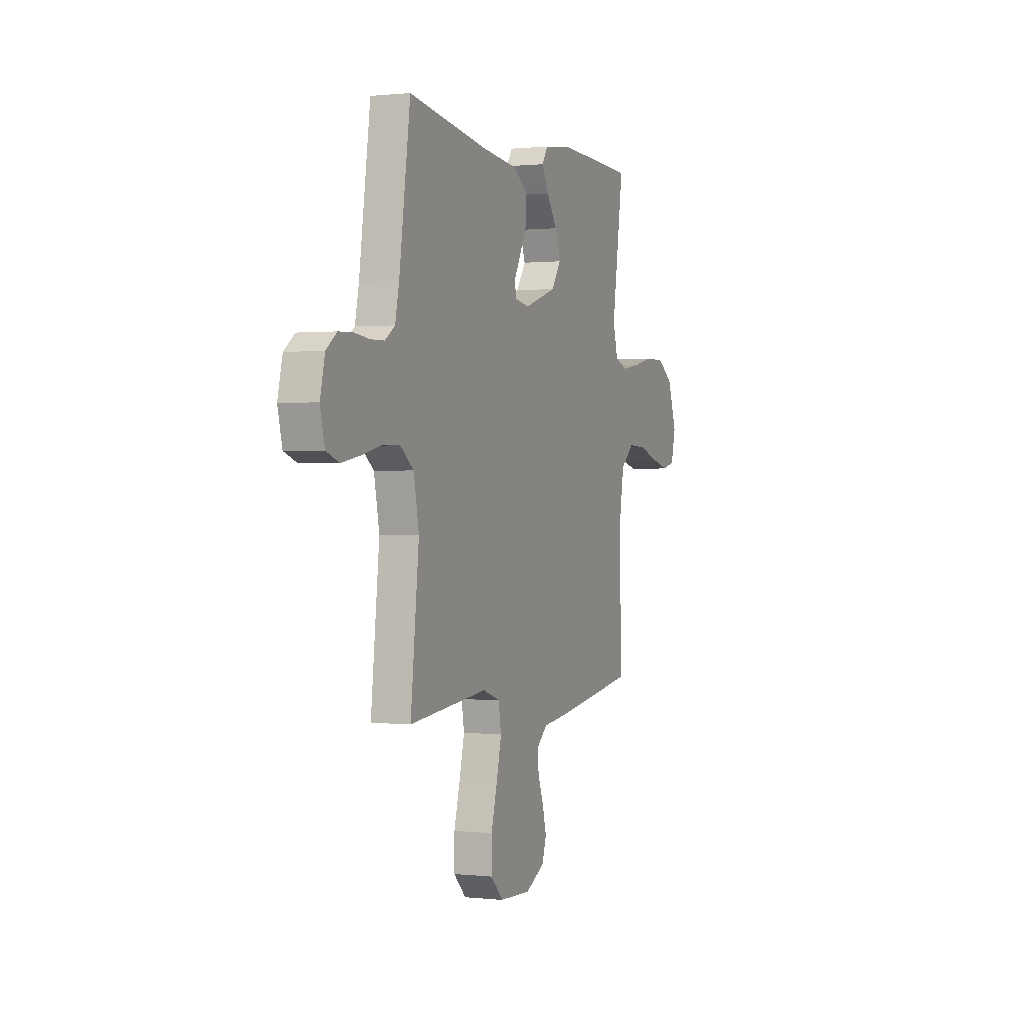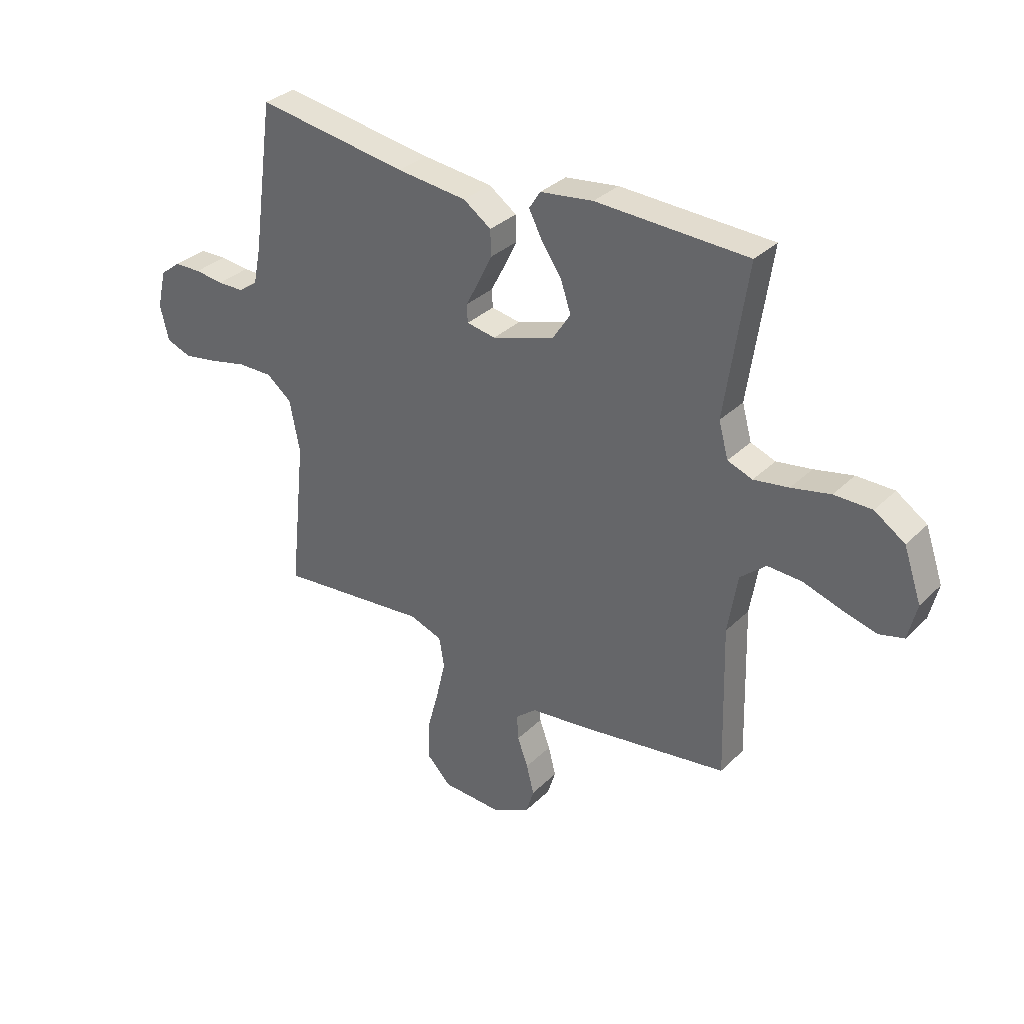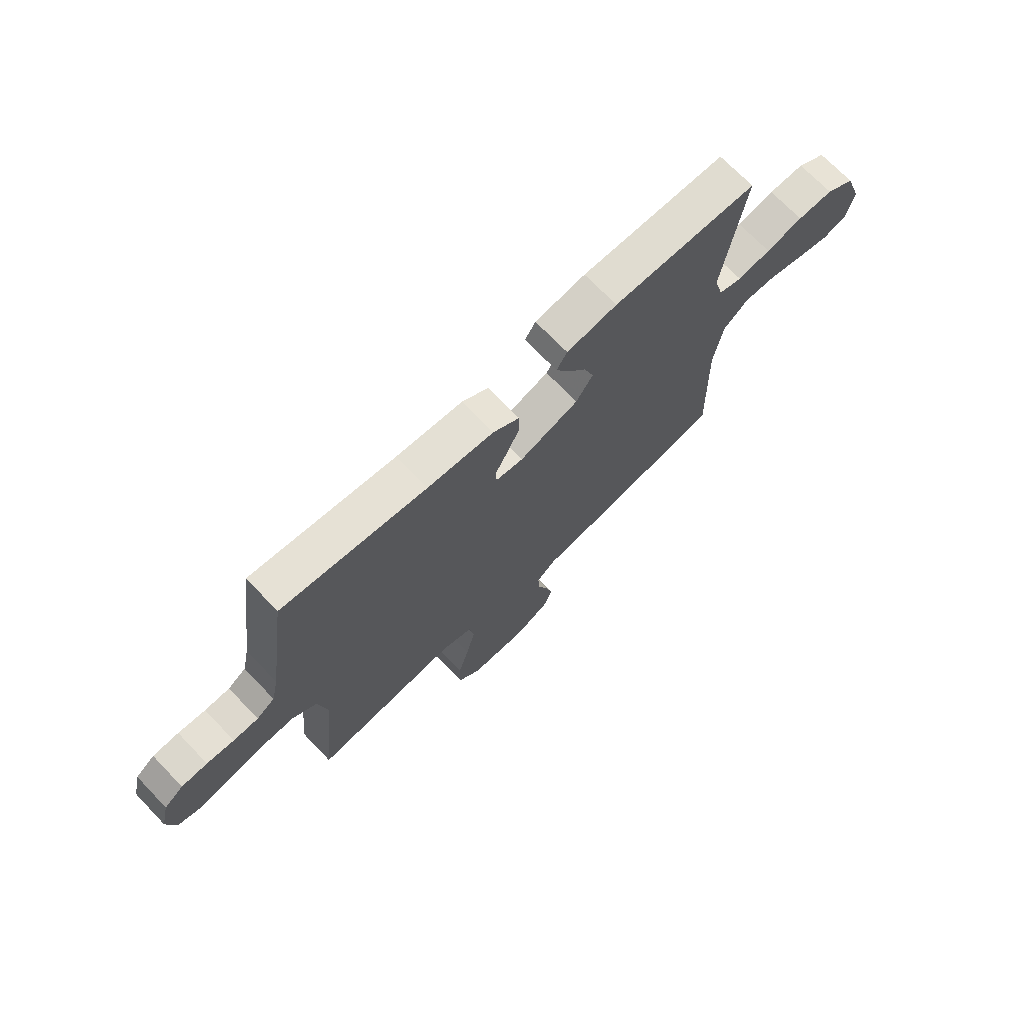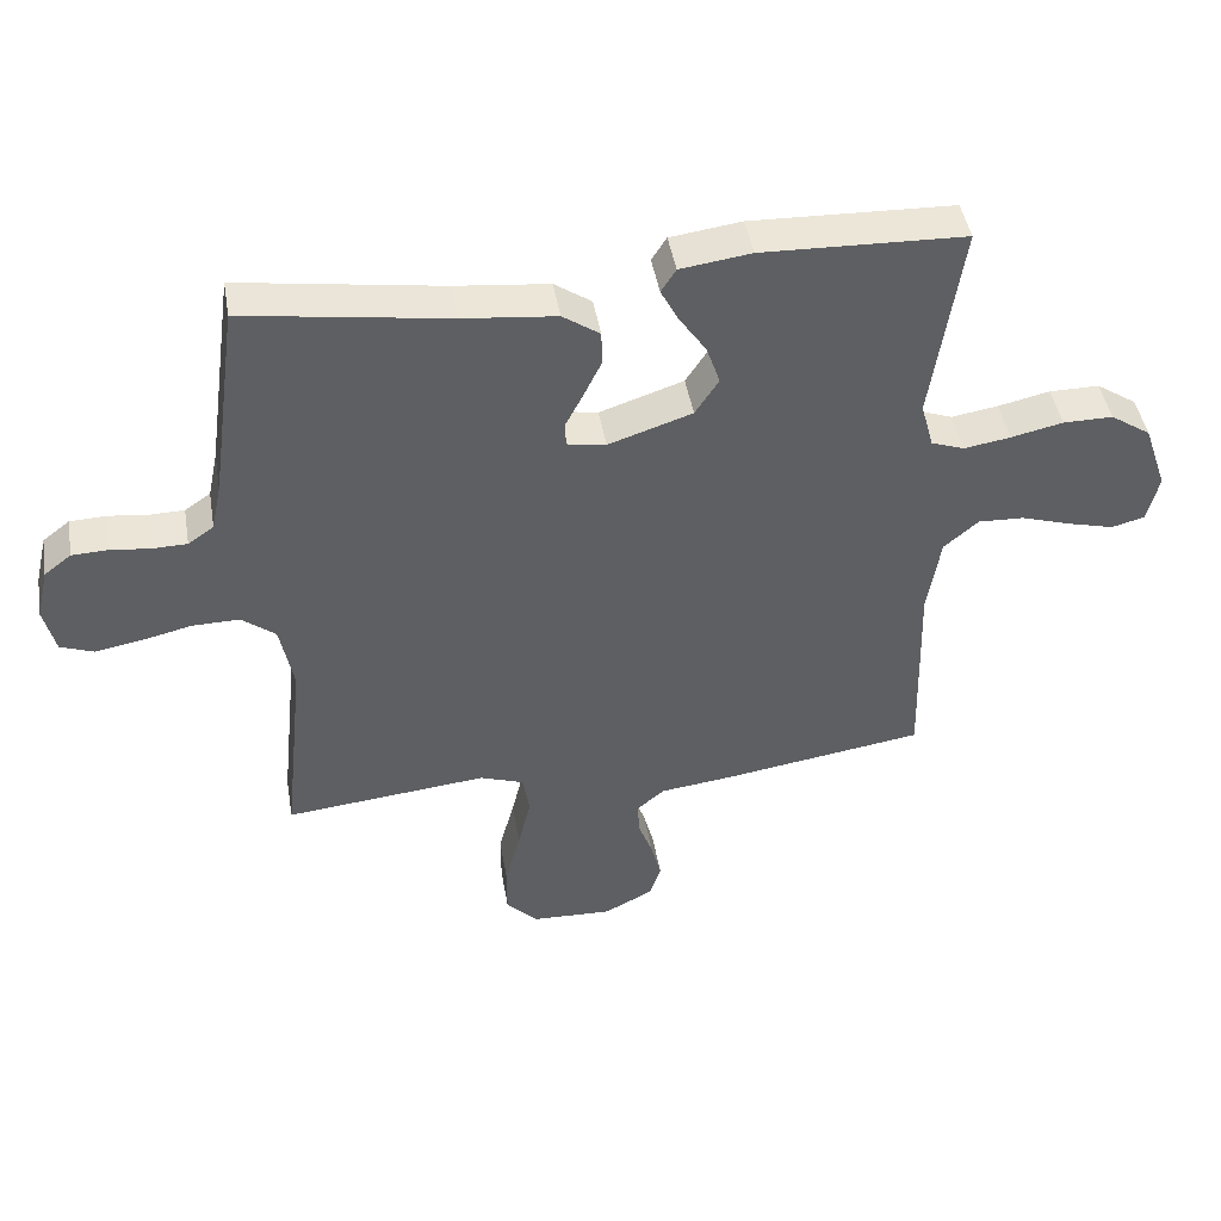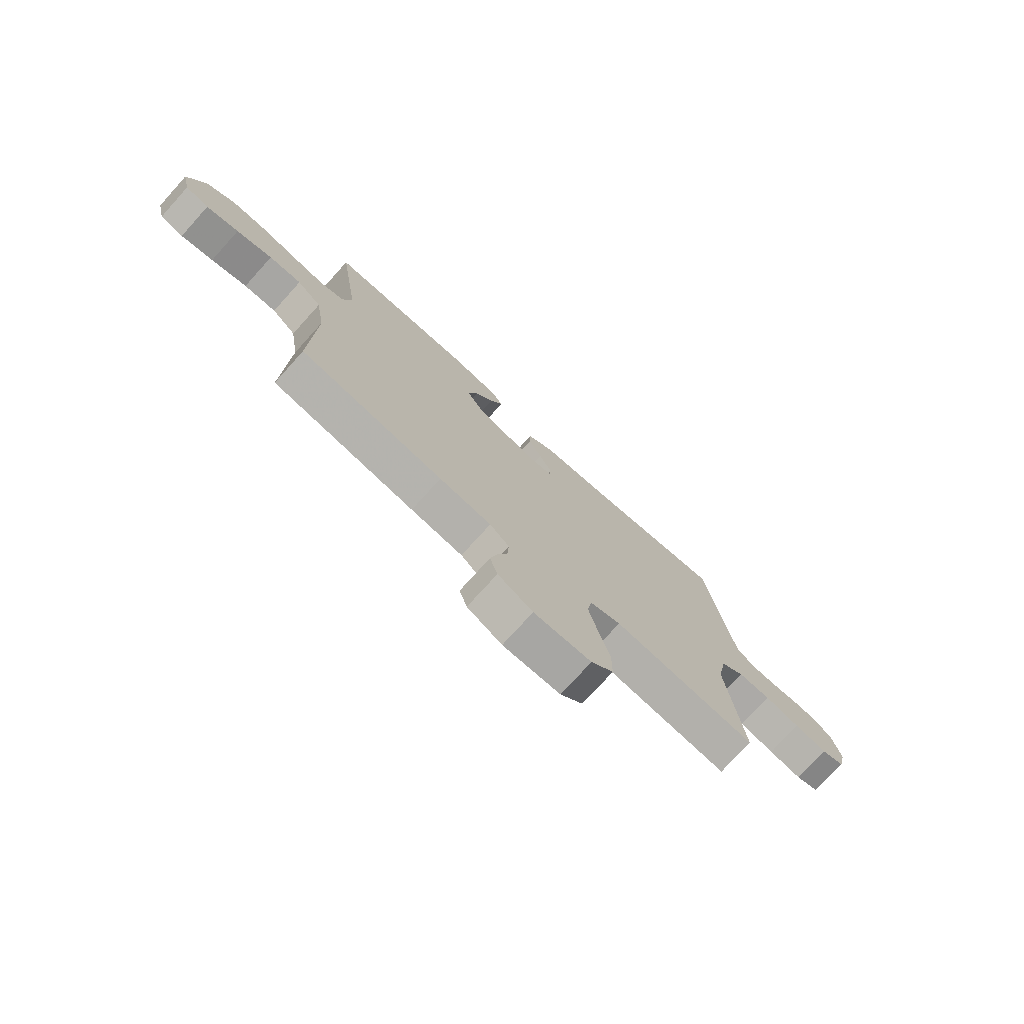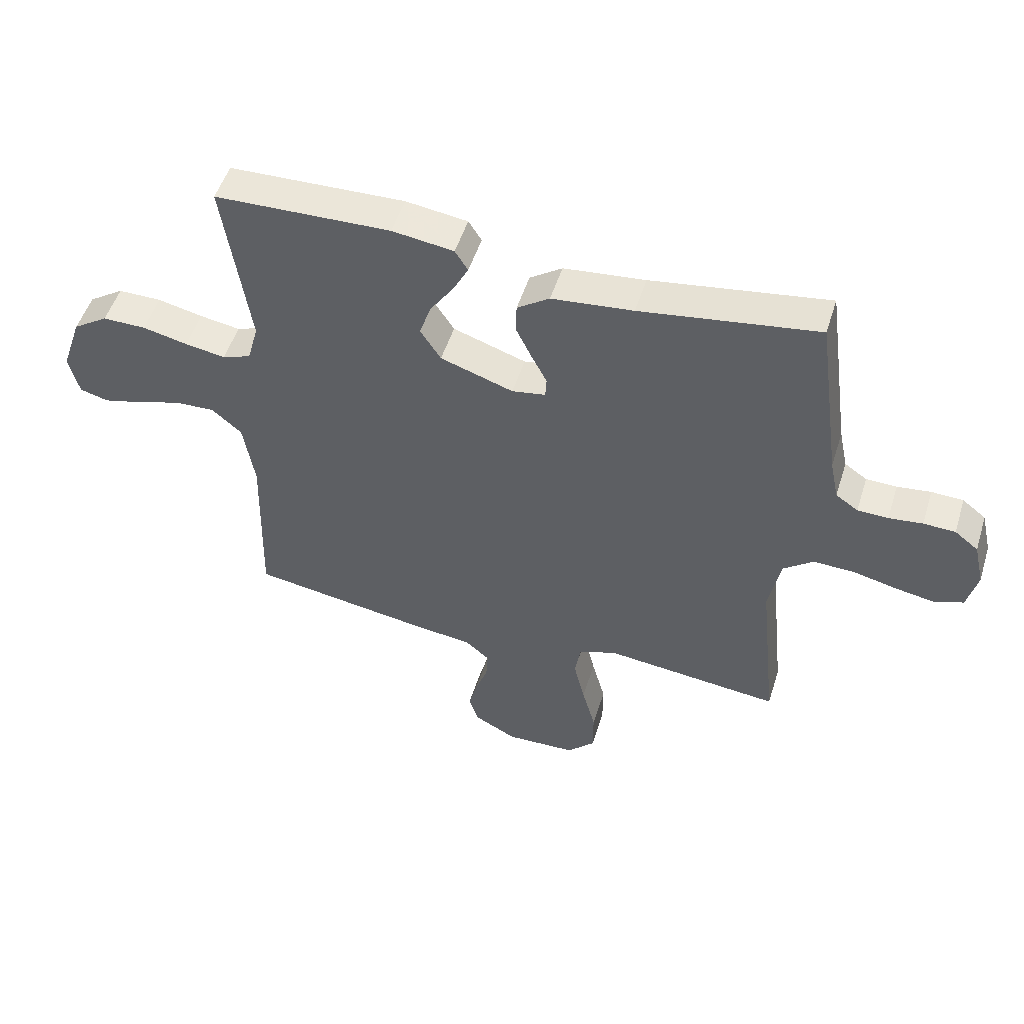
<metadata>
{"format":"obj","ext":"obj","renderer":"f3d","projection":"perspective","resolution":1024,"background":"white","views":[{"elev":0.6,"azim":-67.8,"up":"+Z"},{"elev":32.9,"azim":37.3,"up":"+Z"},{"elev":71.3,"azim":-43.9,"up":"+Z"},{"elev":45.3,"azim":-9.7,"up":"+Z"},{"elev":-75.6,"azim":137.8,"up":"+Z"},{"elev":51.3,"azim":-162.7,"up":"+Z"}]}
</metadata>
<code>
v 0.5 0.07 -0.5
v 0.2 0.07 -0.545
v 0.091 0.07 -0.558
v 0.05 0.07 -0.593
v 0.053 0.07 -0.643
v 0.074 0.07 -0.7
v 0.089 0.07 -0.758
v 0.073 0.07 -0.809
v 0 0.07 -0.847
v -0.12 0.07 -0.842
v -0.167 0.07 -0.794
v -0.167 0.07 -0.719
v -0.144 0.07 -0.634
v -0.125 0.07 -0.553
v -0.135 0.07 -0.493
v -0.2 0.07 -0.47
v -0.5 0.07 -0.5
v -0.468 0.07 -0.2
v -0.488 0.07 -0.097
v -0.538 0.07 -0.058
v -0.607 0.07 -0.059
v -0.681 0.07 -0.076
v -0.75 0.07 -0.088
v -0.799 0.07 -0.07
v -0.816 0.07 0
v -0.798 0.07 0.076
v -0.758 0.07 0.107
v -0.704 0.07 0.109
v -0.647 0.07 0.102
v -0.595 0.07 0.103
v -0.557 0.07 0.129
v -0.542 0.07 0.2
v -0.5 0.07 0.5
v -0.2 0.07 0.454
v -0.062 0.07 0.439
v -0.007 0.07 0.401
v -0.006 0.07 0.35
v -0.033 0.07 0.294
v -0.059 0.07 0.244
v -0.057 0.07 0.209
v 0 0.07 0.199
v 0.124 0.07 0.24
v 0.159 0.07 0.294
v 0.139 0.07 0.353
v 0.099 0.07 0.412
v 0.073 0.07 0.462
v 0.095 0.07 0.497
v 0.2 0.07 0.511
v 0.5 0.07 0.5
v 0.456 0.07 0.2
v 0.475 0.07 0.131
v 0.524 0.07 0.113
v 0.593 0.07 0.124
v 0.67 0.07 0.141
v 0.744 0.07 0.141
v 0.804 0.07 0.101
v 0.839 0.07 0
v 0.822 0.07 -0.071
v 0.773 0.07 -0.084
v 0.705 0.07 -0.066
v 0.63 0.07 -0.042
v 0.562 0.07 -0.039
v 0.511 0.07 -0.083
v 0.492 0.07 -0.2
v 0.5 0 -0.5
v 0.2 0 -0.545
v 0.091 0 -0.558
v 0.05 0 -0.593
v 0.053 0 -0.643
v 0.074 0 -0.7
v 0.089 0 -0.758
v 0.073 0 -0.809
v 0 0 -0.847
v -0.12 0 -0.842
v -0.167 0 -0.794
v -0.167 0 -0.719
v -0.144 0 -0.634
v -0.125 0 -0.553
v -0.135 0 -0.493
v -0.2 0 -0.47
v -0.5 0 -0.5
v -0.468 0 -0.2
v -0.488 0 -0.097
v -0.538 0 -0.058
v -0.607 0 -0.059
v -0.681 0 -0.076
v -0.75 0 -0.088
v -0.799 0 -0.07
v -0.816 0 0
v -0.798 0 0.076
v -0.758 0 0.107
v -0.704 0 0.109
v -0.647 0 0.102
v -0.595 0 0.103
v -0.557 0 0.129
v -0.542 0 0.2
v -0.5 0 0.5
v -0.2 0 0.454
v -0.062 0 0.439
v -0.007 0 0.401
v -0.006 0 0.35
v -0.033 0 0.294
v -0.059 0 0.244
v -0.057 0 0.209
v 0 0 0.199
v 0.124 0 0.24
v 0.159 0 0.294
v 0.139 0 0.353
v 0.099 0 0.412
v 0.073 0 0.462
v 0.095 0 0.497
v 0.2 0 0.511
v 0.5 0 0.5
v 0.456 0 0.2
v 0.475 0 0.131
v 0.524 0 0.113
v 0.593 0 0.124
v 0.67 0 0.141
v 0.744 0 0.141
v 0.804 0 0.101
v 0.839 0 0
v 0.822 0 -0.071
v 0.773 0 -0.084
v 0.705 0 -0.066
v 0.63 0 -0.042
v 0.562 0 -0.039
v 0.511 0 -0.083
v 0.492 0 -0.2
f 59 60 61
f 58 59 61
f 57 58 61
f 56 57 61
f 55 56 61
f 54 55 61
f 53 54 61
f 52 53 61 62
f 51 52 62 63
f 48 49 50
f 47 48 50
f 46 47 50
f 45 46 50
f 44 45 50
f 51 63 64
f 50 51 64
f 44 50 64
f 43 44 64
f 37 38 39
f 36 37 39
f 35 36 39
f 34 35 39
f 34 39 40
f 33 34 40
f 32 33 40
f 31 32 40 41
f 27 28 29
f 26 27 29
f 25 26 29
f 24 25 29
f 23 24 29
f 22 23 29
f 21 22 29
f 20 21 29 30
f 30 31 41
f 20 30 41
f 19 20 41
f 16 17 18
f 19 41 42
f 18 19 42
f 16 18 42
f 15 16 42
f 11 12 13
f 10 11 13
f 9 10 13
f 8 9 13
f 7 8 13
f 6 7 13
f 5 6 13
f 4 5 13 14
f 1 2 3
f 64 1 3
f 43 64 3
f 42 43 3
f 15 42 3
f 14 15 3
f 3 4 14
f 125 124 123
f 125 123 122
f 125 122 121
f 125 121 120
f 125 120 119
f 125 119 118
f 125 118 117
f 126 125 117 116
f 127 126 116 115
f 114 113 112
f 114 112 111
f 114 111 110
f 114 110 109
f 114 109 108
f 128 127 115
f 128 115 114
f 128 114 108
f 128 108 107
f 103 102 101
f 103 101 100
f 103 100 99
f 103 99 98
f 104 103 98
f 104 98 97
f 104 97 96
f 105 104 96 95
f 93 92 91
f 93 91 90
f 93 90 89
f 93 89 88
f 93 88 87
f 93 87 86
f 93 86 85
f 94 93 85 84
f 105 95 94
f 105 94 84
f 105 84 83
f 82 81 80
f 106 105 83
f 106 83 82
f 106 82 80
f 106 80 79
f 77 76 75
f 77 75 74
f 77 74 73
f 77 73 72
f 77 72 71
f 77 71 70
f 77 70 69
f 78 77 69 68
f 67 66 65
f 67 65 128
f 67 128 107
f 67 107 106
f 67 106 79
f 67 79 78
f 78 68 67
f 1 65 66 2
f 2 66 67 3
f 3 67 68 4
f 4 68 69 5
f 5 69 70 6
f 6 70 71 7
f 7 71 72 8
f 8 72 73 9
f 9 73 74 10
f 10 74 75 11
f 11 75 76 12
f 12 76 77 13
f 13 77 78 14
f 14 78 79 15
f 15 79 80 16
f 16 80 81 17
f 17 81 82 18
f 18 82 83 19
f 19 83 84 20
f 20 84 85 21
f 21 85 86 22
f 22 86 87 23
f 23 87 88 24
f 24 88 89 25
f 25 89 90 26
f 26 90 91 27
f 27 91 92 28
f 28 92 93 29
f 29 93 94 30
f 30 94 95 31
f 31 95 96 32
f 32 96 97 33
f 33 97 98 34
f 34 98 99 35
f 35 99 100 36
f 36 100 101 37
f 37 101 102 38
f 38 102 103 39
f 39 103 104 40
f 40 104 105 41
f 41 105 106 42
f 42 106 107 43
f 43 107 108 44
f 44 108 109 45
f 45 109 110 46
f 46 110 111 47
f 47 111 112 48
f 48 112 113 49
f 49 113 114 50
f 50 114 115 51
f 51 115 116 52
f 52 116 117 53
f 53 117 118 54
f 54 118 119 55
f 55 119 120 56
f 56 120 121 57
f 57 121 122 58
f 58 122 123 59
f 59 123 124 60
f 60 124 125 61
f 61 125 126 62
f 62 126 127 63
f 63 127 128 64
f 64 128 65 1

</code>
